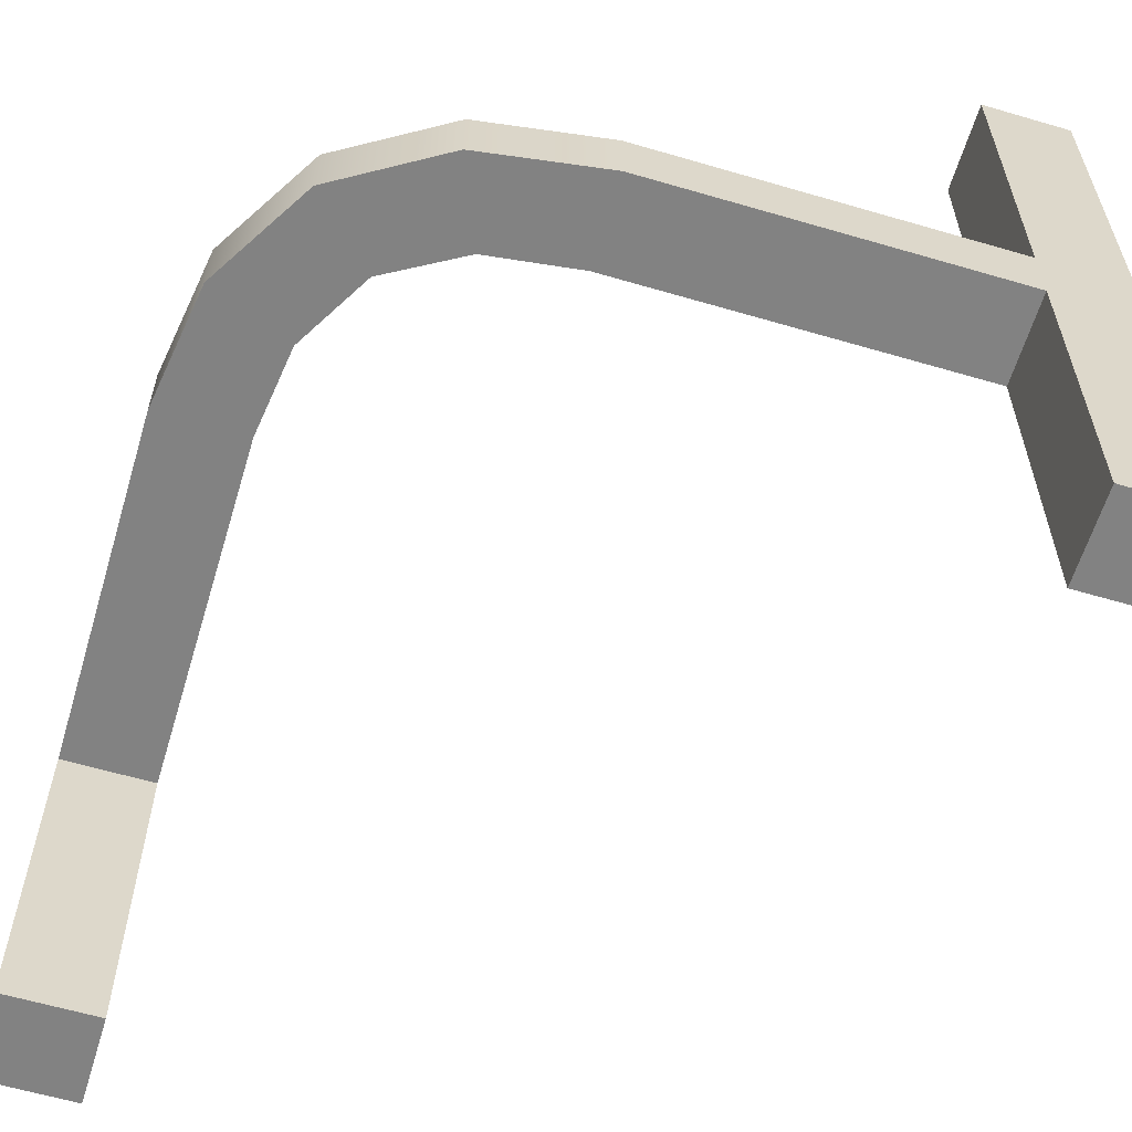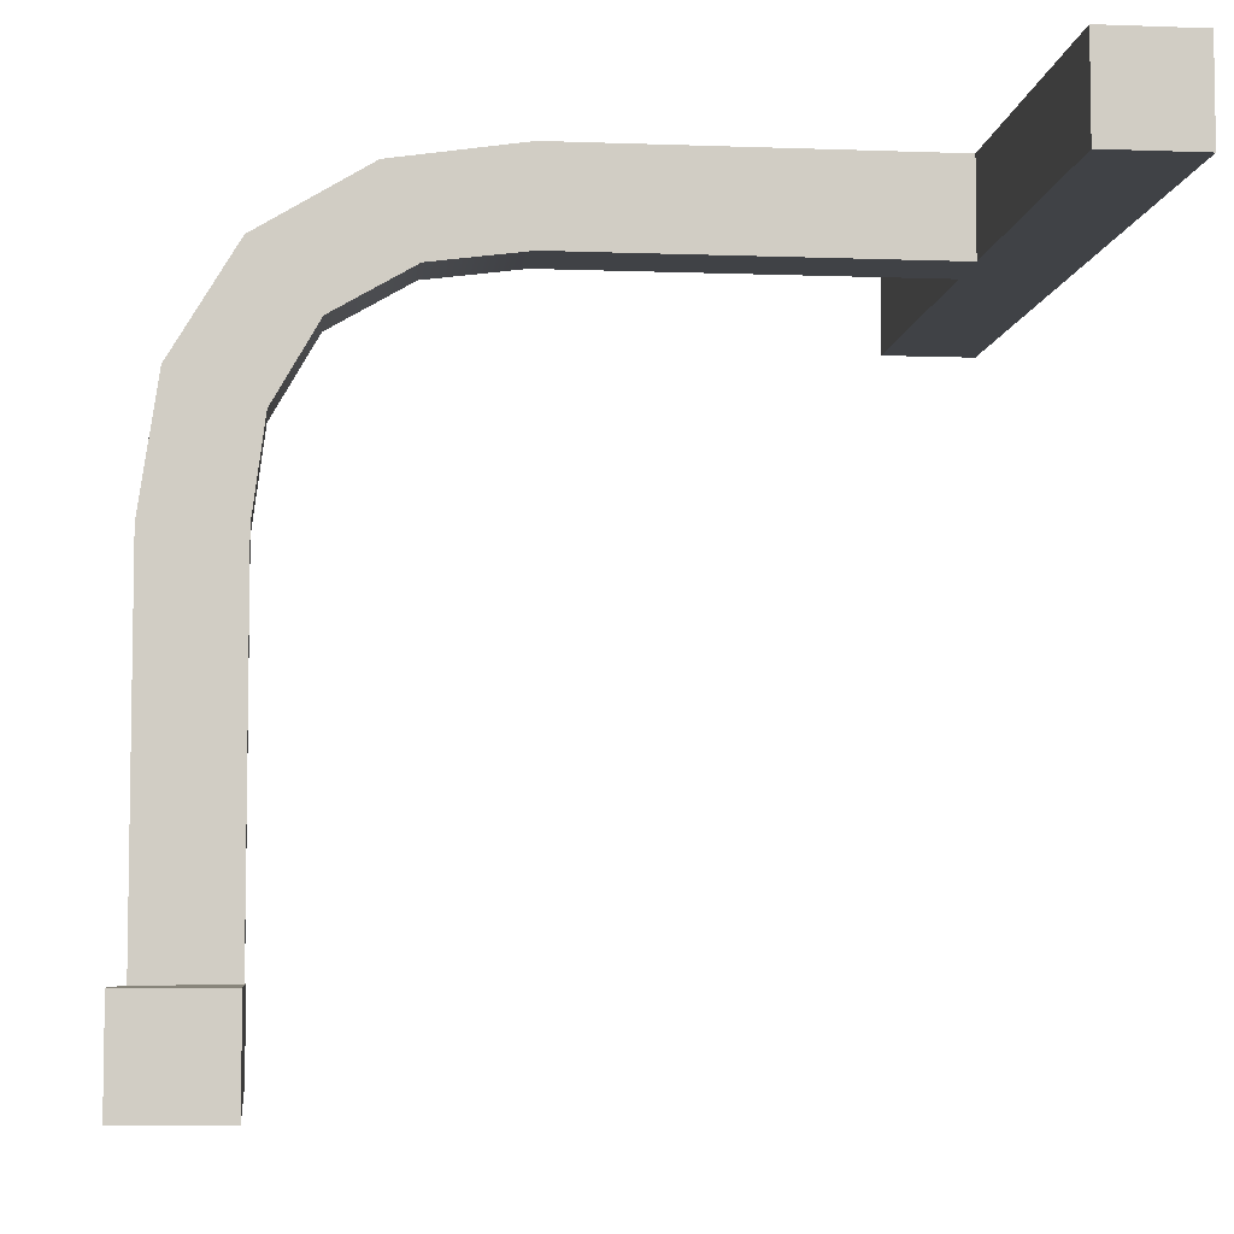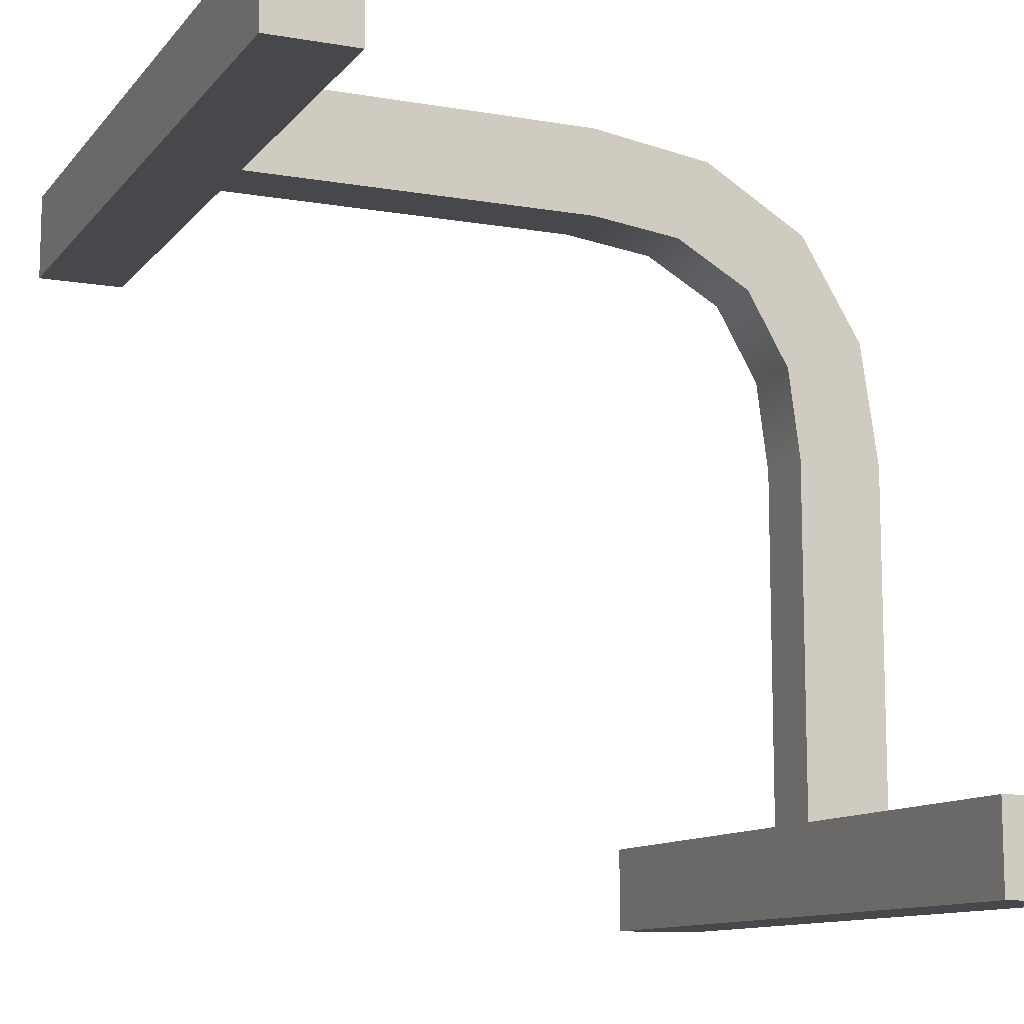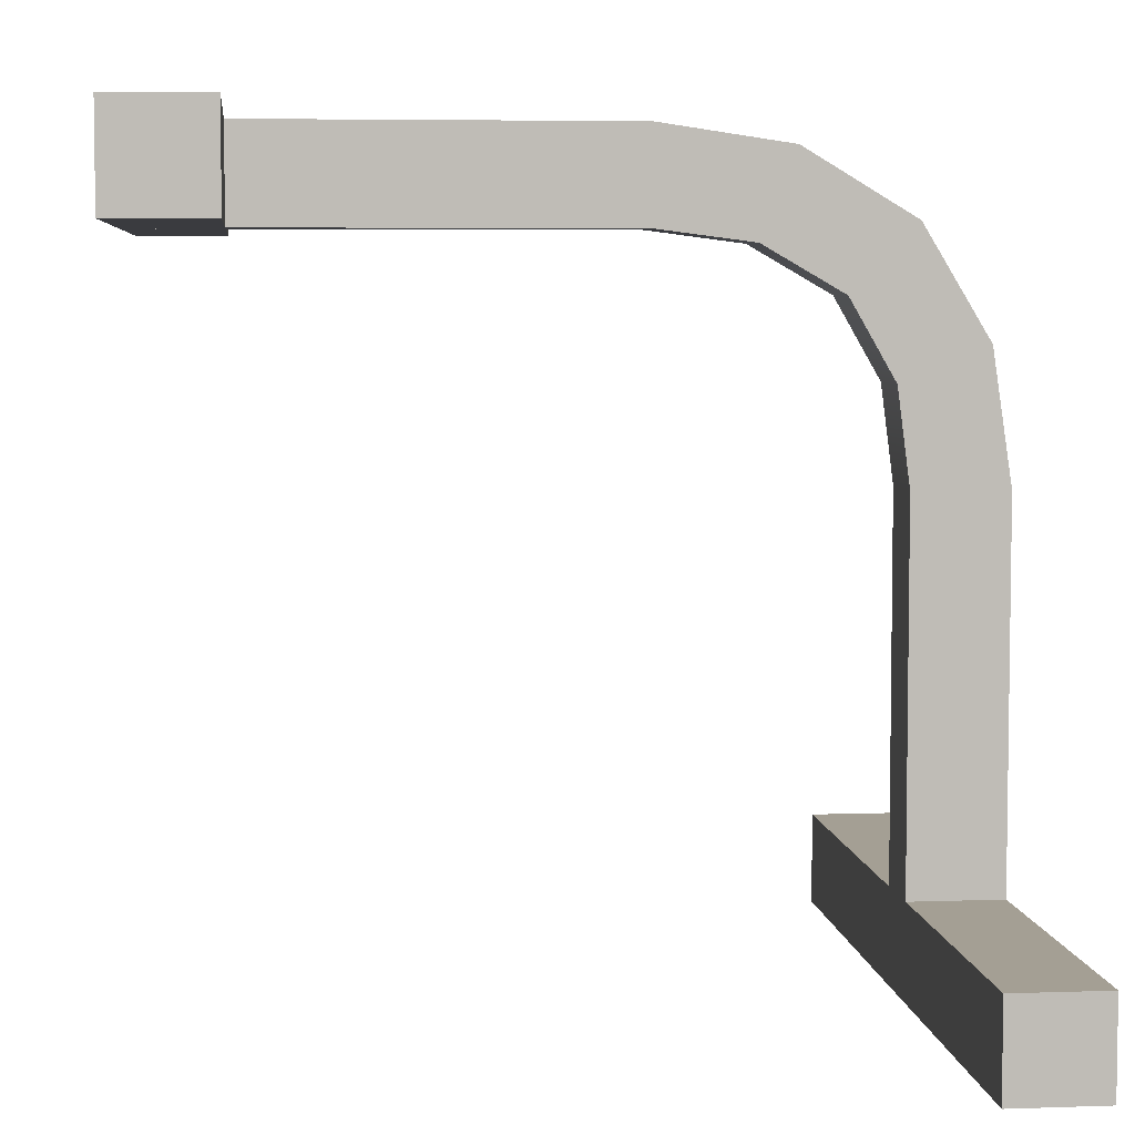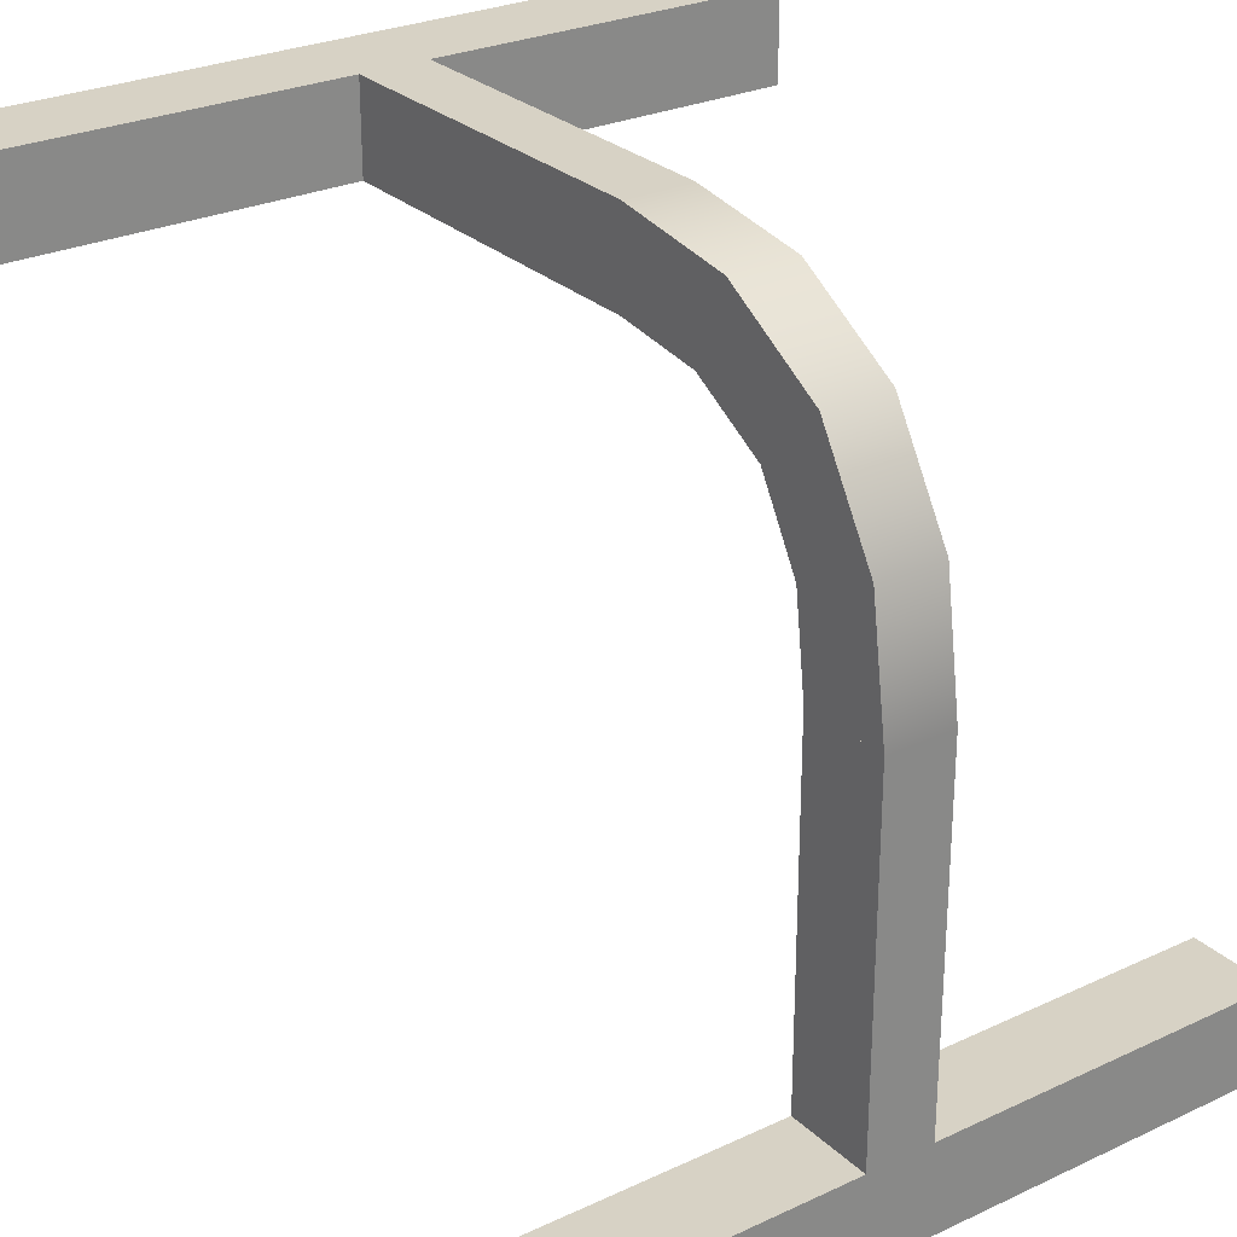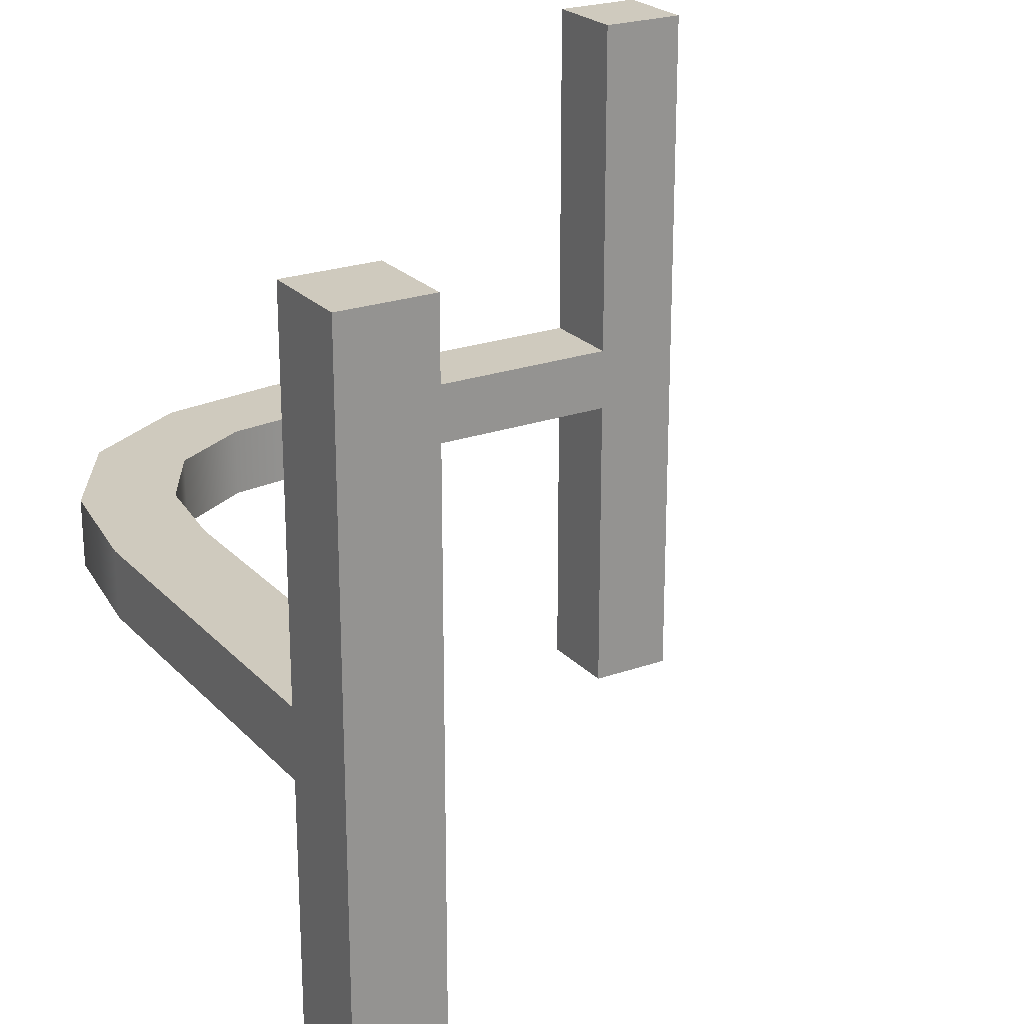
<metadata>
{"format":"obj","ext":"obj","renderer":"f3d","projection":"perspective","resolution":1024,"background":"white","views":[{"elev":-60.7,"azim":-106.7,"up":"+Z"},{"elev":-6.3,"azim":-6.4,"up":"+Y"},{"elev":-11.1,"azim":157.0,"up":"+Y"},{"elev":5.5,"azim":173.8,"up":"+Y"},{"elev":27.4,"azim":-125.6,"up":"+Y"},{"elev":23.2,"azim":-31.0,"up":"+Z"}]}
</metadata>
<code>
v -0.3824 -0.5 0.0271
v -0.3824 -0.5 0.5
v -0.5 -0.5 0.0271
v -0.5 -0.5 0.5
v -0.4412 -0.5 0.0271
v -0.5 -0.5 0.2636
v -0.4412 -0.5 0.5
v -0.3824 -0.5 0.2636
v -0.5 -0.3824 0.0271
v -0.3824 -0.3824 0.0271
v -0.3824 -0.4412 0.0271
v -0.4412 -0.3824 0.0271
v -0.5 -0.4412 0.0271
v -0.5 -0.3824 0.5
v -0.5 -0.3824 0.2636
v -0.5 -0.4412 0.5
v -0.3824 -0.3824 0.5
v -0.4412 -0.3824 0.5
v -0.3824 -0.4412 0.5
v -0.3824 -0.3824 0.2636
f 8 5 1
f 8 2 7
f 6 5 8
f 8 7 6
f 6 7 4
f 3 5 6
f 13 5 3
f 13 9 12
f 11 5 13
f 13 12 11
f 11 12 10
f 1 5 11
f 6 16 15
f 16 14 15
f 6 4 16
f 13 3 6
f 13 15 9
f 6 15 13
f 19 7 2
f 19 17 18
f 16 7 19
f 19 18 16
f 16 18 14
f 4 7 16
f 11 8 1
f 11 10 20
f 19 8 11
f 11 20 19
f 19 20 17
f 2 8 19
f 20 10 12
f 20 18 17
f 15 20 12
f 20 15 18
f 15 14 18
f 9 15 12
v 0.5 0.3824 0.5
v 0.5 0.3824 0.0271
v 0.5 0.5 0.5
v 0.5 0.5 0.0271
v 0.5 0.3824 0.2636
v 0.5 0.4412 0.5
v 0.5 0.5 0.2636
v 0.5 0.4412 0.0271
v 0.3824 0.3824 0.5
v 0.3824 0.3824 0.0271
v 0.4412 0.3824 0.0271
v 0.3824 0.3824 0.2636
v 0.4412 0.3824 0.5
v 0.3824 0.5 0.5
v 0.3824 0.4412 0.5
v 0.4412 0.5 0.5
v 0.3824 0.5 0.0271
v 0.3824 0.5 0.2636
v 0.4412 0.5 0.0271
v 0.3824 0.4412 0.0271
f 25 26 21
f 25 22 28
f 27 26 25
f 25 28 27
f 27 28 24
f 23 26 27
f 31 33 32
f 33 29 32
f 25 21 33
f 31 22 25
f 31 32 30
f 25 33 31
f 33 36 35
f 36 34 35
f 26 23 36
f 33 21 26
f 33 35 29
f 26 36 33
f 39 27 24
f 39 37 38
f 36 27 39
f 39 38 36
f 36 38 34
f 23 27 36
f 31 28 22
f 31 30 40
f 39 28 31
f 31 40 39
f 39 40 37
f 24 28 39
f 38 40 32
f 32 40 30
f 35 32 29
f 38 35 34
f 38 37 40
f 35 38 32
v -0.3824 0.08824 -0.06075
v -0.3824 -0.5 -0.06075
v -0.5 0.08824 -0.06075
v -0.5 -0.5 -0.06075
v -0.3824 -0.3039 -0.06075
v -0.3824 -0.1078 -0.06075
v -0.4412 0.08824 -0.06075
v -0.4412 -0.5 -0.06075
v -0.4412 -0.2059 -0.06075
v -0.4412 -0.05882 -0.06075
v -0.4118 -0.2059 -0.06075
v -0.4118 -0.05882 -0.06075
v -0.4706 -0.2059 -0.06075
v -0.4706 -0.05882 -0.06075
v -0.5 -0.1078 -0.06075
v -0.5 -0.3039 -0.06075
v -0.4412 -0.3529 -0.06075
v -0.4706 -0.3529 -0.06075
v -0.4118 -0.3529 -0.06075
v -0.3824 0.08824 0.0271
v -0.3824 -0.5 0.0271
v -0.3824 -0.3039 0.0271
v -0.3824 -0.1078 0.0271
v -0.5 0.08824 0.0271
v -0.4412 0.08824 0.0271
v -0.5 -0.5 0.0271
v -0.5 -0.1078 0.0271
v -0.5 -0.3039 0.0271
v -0.4412 -0.5 0.0271
v -0.4412 -0.2059 0.0271
v -0.4412 -0.05882 0.0271
v -0.4118 -0.2059 0.0271
v -0.4118 -0.05882 0.0271
v -0.4706 -0.2059 0.0271
v -0.4706 -0.05882 0.0271
v -0.4412 -0.3529 0.0271
v -0.4706 -0.3529 0.0271
v -0.4118 -0.3529 0.0271
f 58 53 49
f 57 49 51
f 49 50 52
f 53 54 50
f 46 52 41
f 47 41 52
f 52 50 47
f 54 47 50
f 45 59 51
f 42 59 45
f 48 59 42
f 51 52 46
f 55 54 53
f 54 55 43
f 43 47 54
f 56 55 53
f 59 48 57
f 58 57 48
f 44 56 58
f 48 44 58
f 58 56 53
f 41 60 63
f 46 63 62
f 45 62 61
f 65 47 43
f 47 65 60
f 44 66 68
f 56 68 67
f 55 67 64
f 42 61 69
f 66 44 48
f 77 76 70
f 76 78 72
f 70 72 73
f 74 70 71
f 63 60 73
f 65 73 60
f 73 65 71
f 75 71 65
f 62 63 72
f 61 62 78
f 69 61 78
f 72 63 73
f 67 74 75
f 75 64 67
f 64 75 65
f 68 74 67
f 78 76 69
f 77 69 76
f 66 77 68
f 69 77 66
f 77 74 68
f 58 49 57
f 57 51 59
f 49 52 51
f 53 50 49
f 45 51 46
f 41 63 46
f 46 62 45
f 45 61 42
f 65 43 64
f 47 60 41
f 44 68 56
f 56 67 55
f 55 64 43
f 42 69 48
f 66 48 69
f 77 70 74
f 76 72 70
f 70 73 71
f 74 71 75
f 62 72 78
v 0.5 0.3824 -0.06075
v 0.5 0.5 -0.06075
v -0.08824 0.3824 -0.06075
v -0.08824 0.5 -0.06075
v 0.3039 0.3824 -0.06075
v 0.1078 0.3824 -0.06075
v -0.08824 0.4412 -0.06075
v 0.5 0.4412 -0.06075
v 0.2059 0.4412 -0.06075
v 0.05882 0.4412 -0.06075
v 0.2059 0.4118 -0.06075
v 0.05882 0.4118 -0.06075
v 0.2059 0.4706 -0.06075
v 0.05882 0.4706 -0.06075
v 0.1078 0.5 -0.06075
v 0.3039 0.5 -0.06075
v 0.3529 0.4412 -0.06075
v 0.3529 0.4706 -0.06075
v 0.3529 0.4118 -0.06075
v -0.08824 0.3824 0.0271
v 0.5 0.3824 0.0271
v 0.3039 0.3824 0.0271
v 0.1078 0.3824 0.0271
v -0.08824 0.5 0.0271
v -0.08824 0.4412 0.0271
v 0.5 0.5 0.0271
v 0.1078 0.5 0.0271
v 0.3039 0.5 0.0271
v 0.5 0.4412 0.0271
v 0.2059 0.4412 0.0271
v 0.05882 0.4412 0.0271
v 0.2059 0.4118 0.0271
v 0.05882 0.4118 0.0271
v 0.2059 0.4706 0.0271
v 0.05882 0.4706 0.0271
v 0.3529 0.4412 0.0271
v 0.3529 0.4706 0.0271
v 0.3529 0.4118 0.0271
f 92 91 87
f 91 96 95
f 87 95 97
f 88 87 89
f 86 79 97
f 83 97 79
f 97 83 89
f 84 89 83
f 96 80 86
f 91 94 96
f 80 96 94
f 86 95 96
f 95 86 97
f 81 90 84
f 81 85 90
f 88 90 85
f 93 94 91
f 82 92 85
f 93 92 82
f 92 88 85
f 84 90 89
f 81 84 101
f 100 101 84
f 83 79 99
f 82 85 103
f 98 103 85
f 80 94 106
f 94 93 105
f 93 82 102
f 79 86 107
f 104 107 86
f 113 109 108
f 112 108 114
f 108 110 116
f 109 111 110
f 107 116 99
f 100 99 116
f 116 110 100
f 101 100 110
f 115 107 104
f 112 115 106
f 104 106 115
f 107 115 114
f 114 116 107
f 98 101 111
f 98 111 103
f 109 103 111
f 105 113 112
f 102 103 113
f 105 102 113
f 113 103 109
f 101 110 111
f 92 87 88
f 91 95 87
f 87 97 89
f 88 89 90
f 93 91 92
f 81 101 98
f 100 84 83
f 83 99 100
f 82 103 102
f 98 85 81
f 80 106 104
f 94 105 106
f 93 102 105
f 79 107 99
f 104 86 80
f 113 108 112
f 112 114 115
f 108 116 114
f 109 110 108
f 105 112 106
v -0.08824 0.3824 -0.06075
v -0.208 0.3668 -0.06075
v -0.3094 0.3082 -0.06075
v -0.3665 0.2089 -0.06075
v -0.3824 0.08824 -0.06075
v -0.4412 0.08824 -0.06075
v -0.5 0.08824 -0.06075
v -0.4755 0.2535 -0.06075
v -0.392 0.392 -0.06075
v -0.2525 0.4758 -0.06075
v -0.08824 0.5 -0.06075
v -0.08824 0.4412 -0.06075
v -0.3824 0.08824 0.0271
v -0.3665 0.2089 0.0271
v -0.3094 0.3082 0.0271
v -0.208 0.3668 0.0271
v -0.08824 0.3824 0.0271
v -0.5 0.08824 0.0271
v -0.4412 0.08824 0.0271
v -0.392 0.392 0.0271
v -0.4755 0.2535 0.0271
v -0.08824 0.5 0.0271
v -0.2525 0.4758 0.0271
v -0.08824 0.4412 0.0271
f 126 118 119
f 128 117 118
f 127 128 126
f 118 126 128
f 126 119 125
f 120 121 122
f 124 122 123
f 119 124 125
f 122 124 120
f 120 124 119
f 120 130 129
f 130 120 119
f 117 133 132
f 118 132 131
f 135 134 123
f 122 121 129
f 136 125 124
f 123 134 137
f 138 127 126
f 125 136 139
f 140 133 117
f 128 127 138
f 139 131 132
f 140 132 133
f 138 139 140
f 132 140 139
f 139 136 131
f 130 135 129
f 137 134 135
f 131 136 137
f 135 130 137
f 130 131 137
f 120 129 121
f 130 119 131
f 117 132 118
f 118 131 119
f 135 123 122
f 122 129 135
f 136 124 137
f 123 137 124
f 138 126 139
f 125 139 126
f 140 117 128
f 128 138 140
v -0.3824 -0.5 -0.5
v -0.3824 -0.5 -0.06075
v -0.5 -0.5 -0.5
v -0.5 -0.5 -0.06075
v -0.3824 -0.5 -0.2804
v -0.4412 -0.5 -0.5
v -0.5 -0.5 -0.2804
v -0.4412 -0.5 -0.06075
v -0.3824 -0.3824 -0.5
v -0.3824 -0.3824 -0.06075
v -0.3824 -0.4412 -0.06075
v -0.3824 -0.3824 -0.2804
v -0.3824 -0.4412 -0.5
v -0.5 -0.3824 -0.5
v -0.4412 -0.3824 -0.5
v -0.5 -0.4412 -0.5
v -0.5 -0.3824 -0.06075
v -0.5 -0.3824 -0.2804
v -0.5 -0.4412 -0.06075
v -0.4412 -0.3824 -0.06075
f 145 146 141
f 145 142 148
f 147 146 145
f 145 148 147
f 147 148 144
f 143 146 147
f 145 153 152
f 153 149 152
f 145 141 153
f 151 142 145
f 151 152 150
f 145 152 151
f 153 156 155
f 156 154 155
f 146 143 156
f 153 141 146
f 153 155 149
f 146 156 153
f 159 147 144
f 159 157 158
f 158 147 159
f 158 156 147
f 156 158 154
f 159 151 160
f 151 150 160
f 148 142 151
f 159 144 148
f 159 160 157
f 148 151 159
f 158 160 152
f 152 160 150
f 155 152 149
f 158 155 154
f 158 157 160
f 155 158 152
f 156 143 147
v 0.5 0.3824 -0.06075
v 0.5 0.3824 -0.5
v 0.5 0.5 -0.06075
v 0.5 0.5 -0.5
v 0.5 0.4412 -0.06075
v 0.5 0.5 -0.2804
v 0.5 0.3824 -0.2804
v 0.5 0.4412 -0.5
v 0.3824 0.5 -0.06075
v 0.3824 0.3824 -0.06075
v 0.4412 0.3824 -0.06075
v 0.3824 0.4412 -0.06075
v 0.4412 0.5 -0.06075
v 0.3824 0.5 -0.5
v 0.3824 0.5 -0.2804
v 0.4412 0.5 -0.5
v 0.3824 0.3824 -0.5
v 0.3824 0.4412 -0.5
v 0.4412 0.3824 -0.5
v 0.3824 0.3824 -0.2804
f 167 168 166
f 167 162 168
f 165 161 167
f 166 163 165
f 165 167 166
f 173 165 163
f 173 169 172
f 171 165 173
f 173 172 171
f 171 172 170
f 161 165 171
f 173 176 175
f 176 174 175
f 166 164 176
f 173 163 166
f 173 175 169
f 166 176 173
f 179 168 162
f 179 177 178
f 176 168 179
f 179 178 176
f 176 178 174
f 164 168 176
f 171 167 161
f 171 170 180
f 180 167 171
f 167 180 179
f 179 180 177
f 162 167 179
f 180 175 178
f 180 178 177
f 172 180 170
f 175 172 169
f 172 175 180
f 168 164 166
f 175 174 178

</code>
